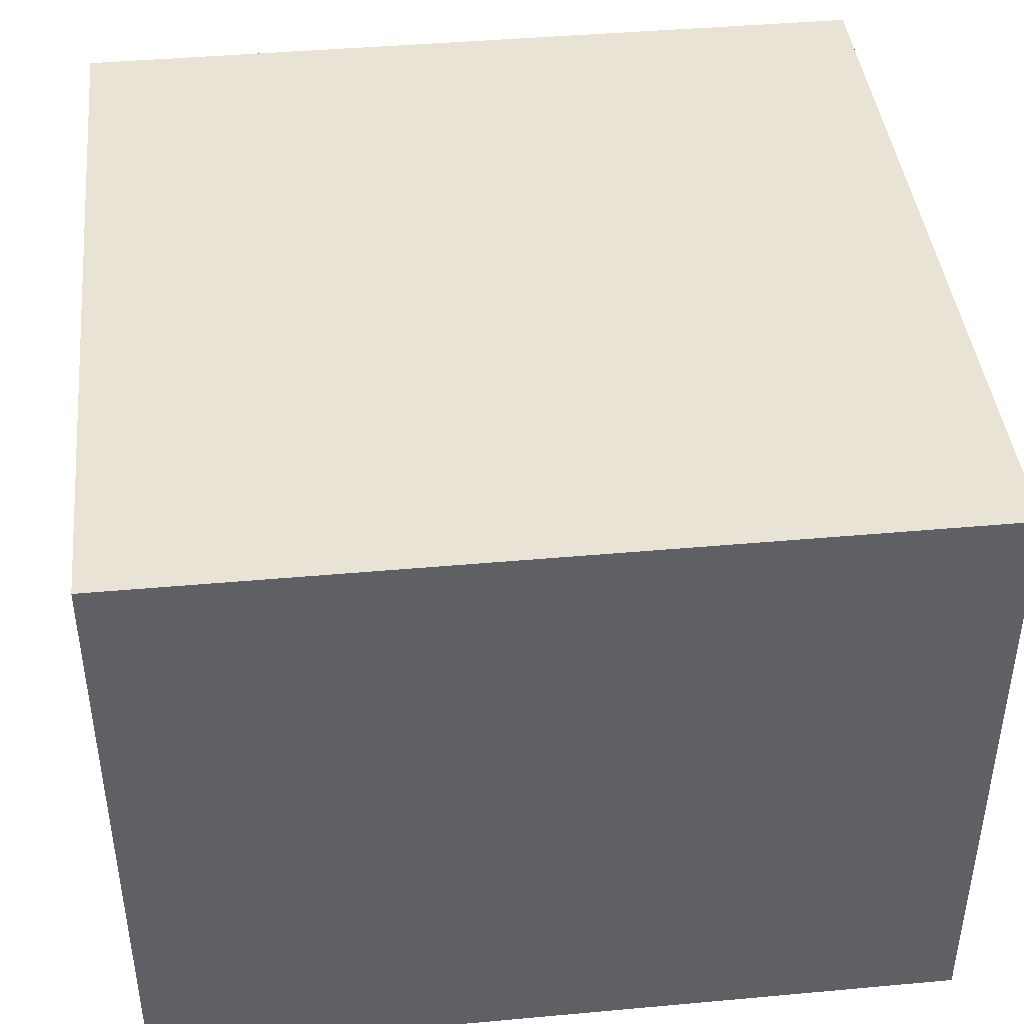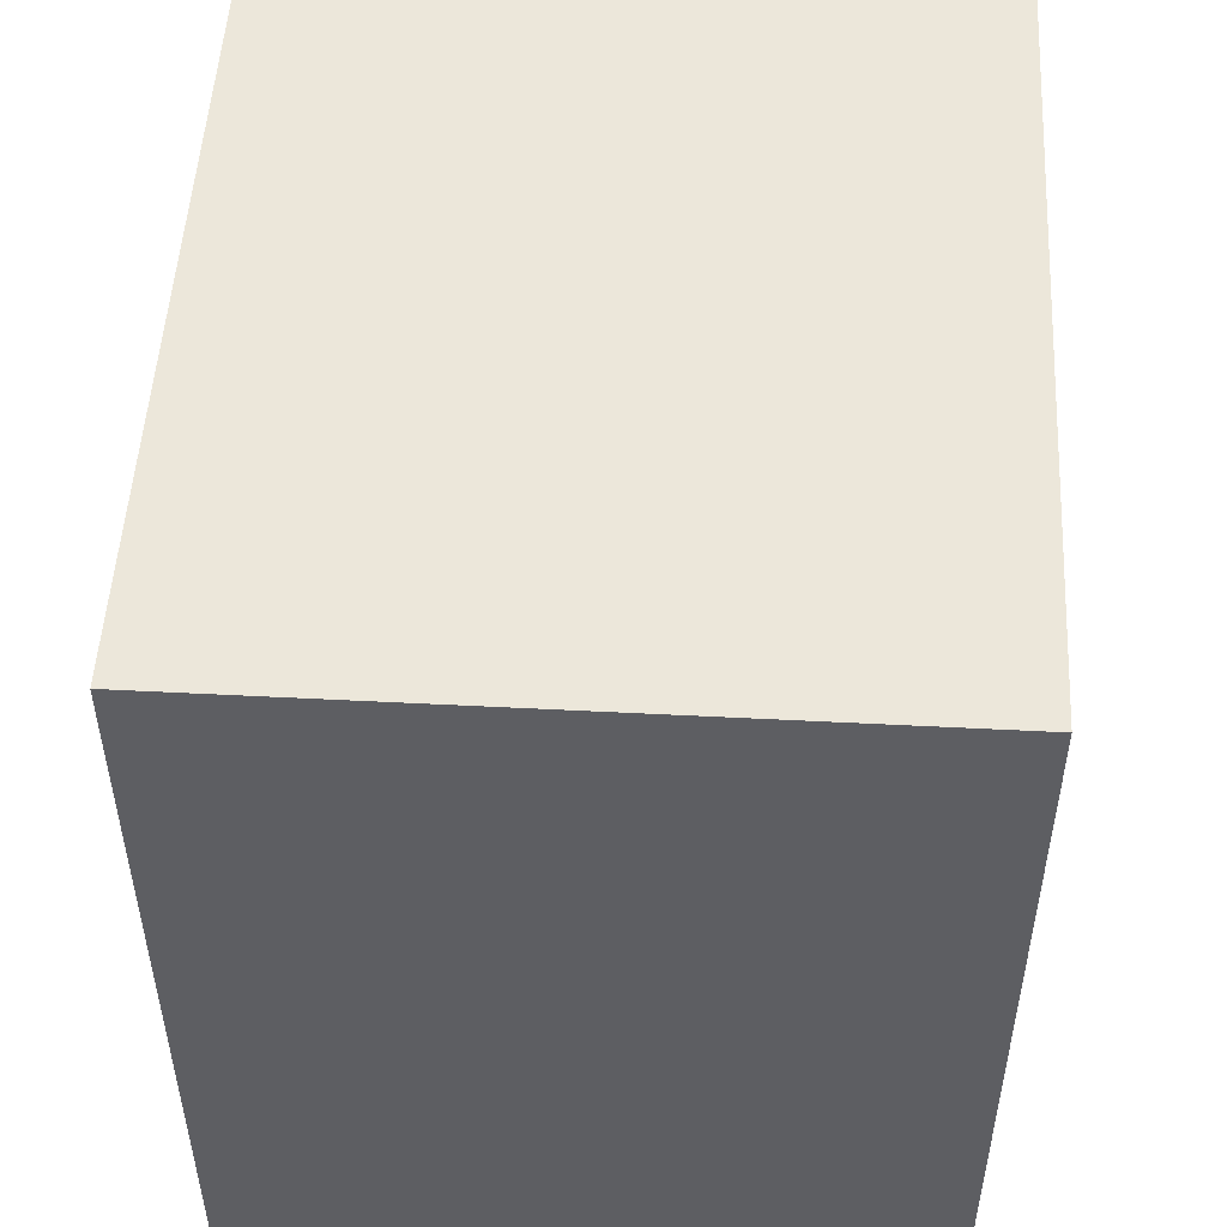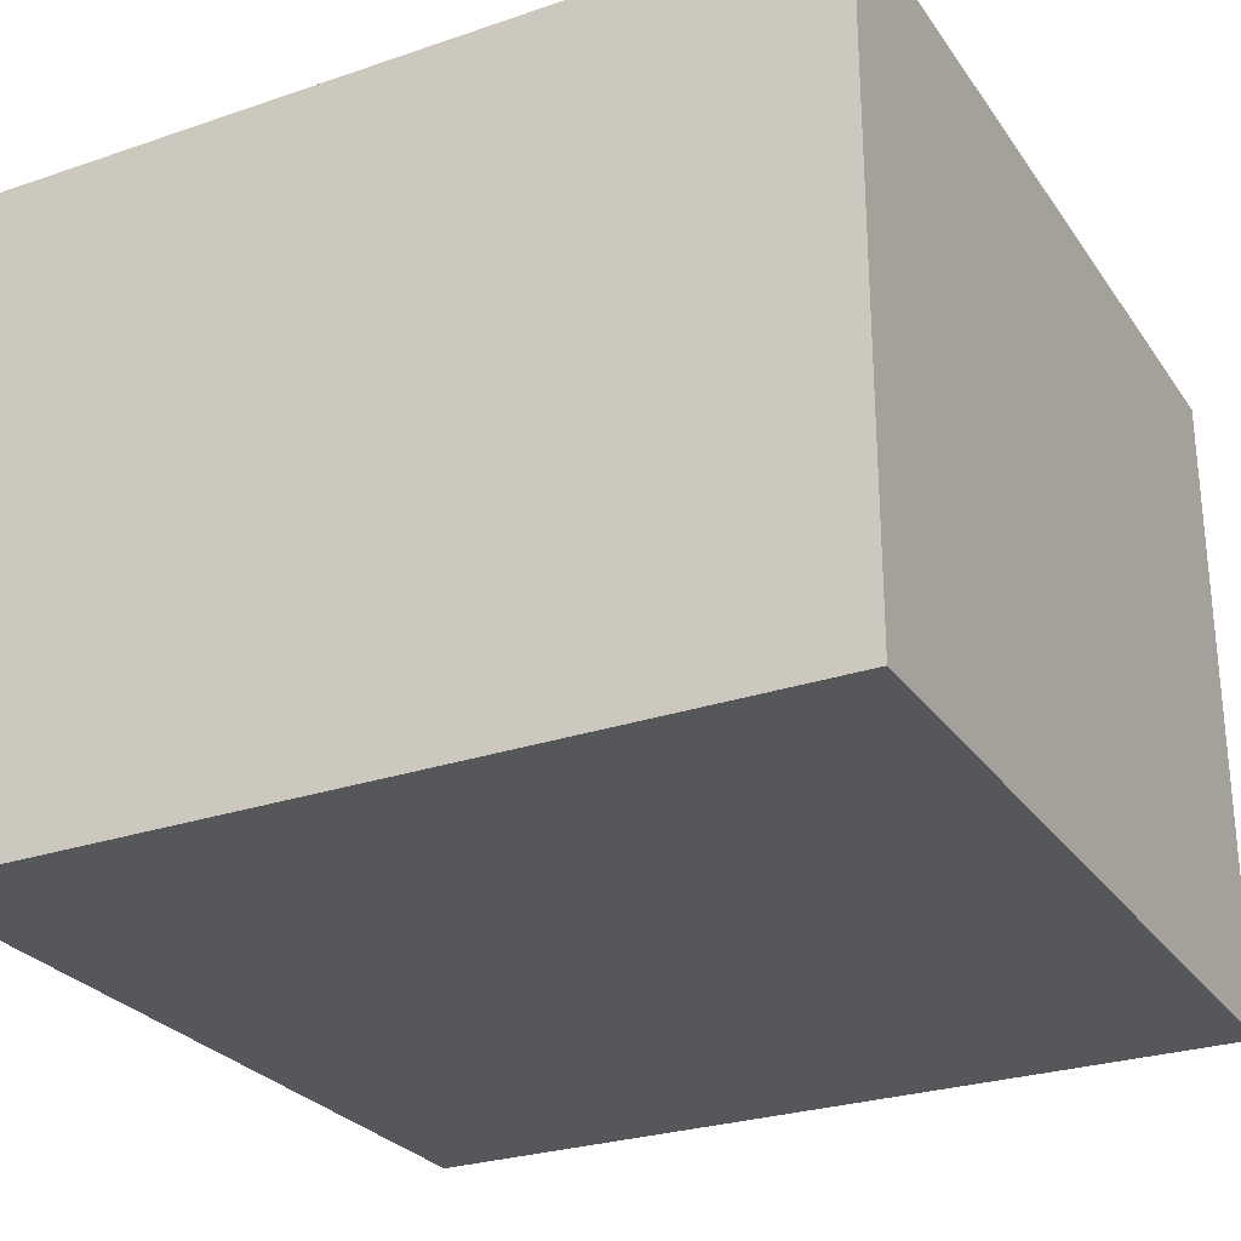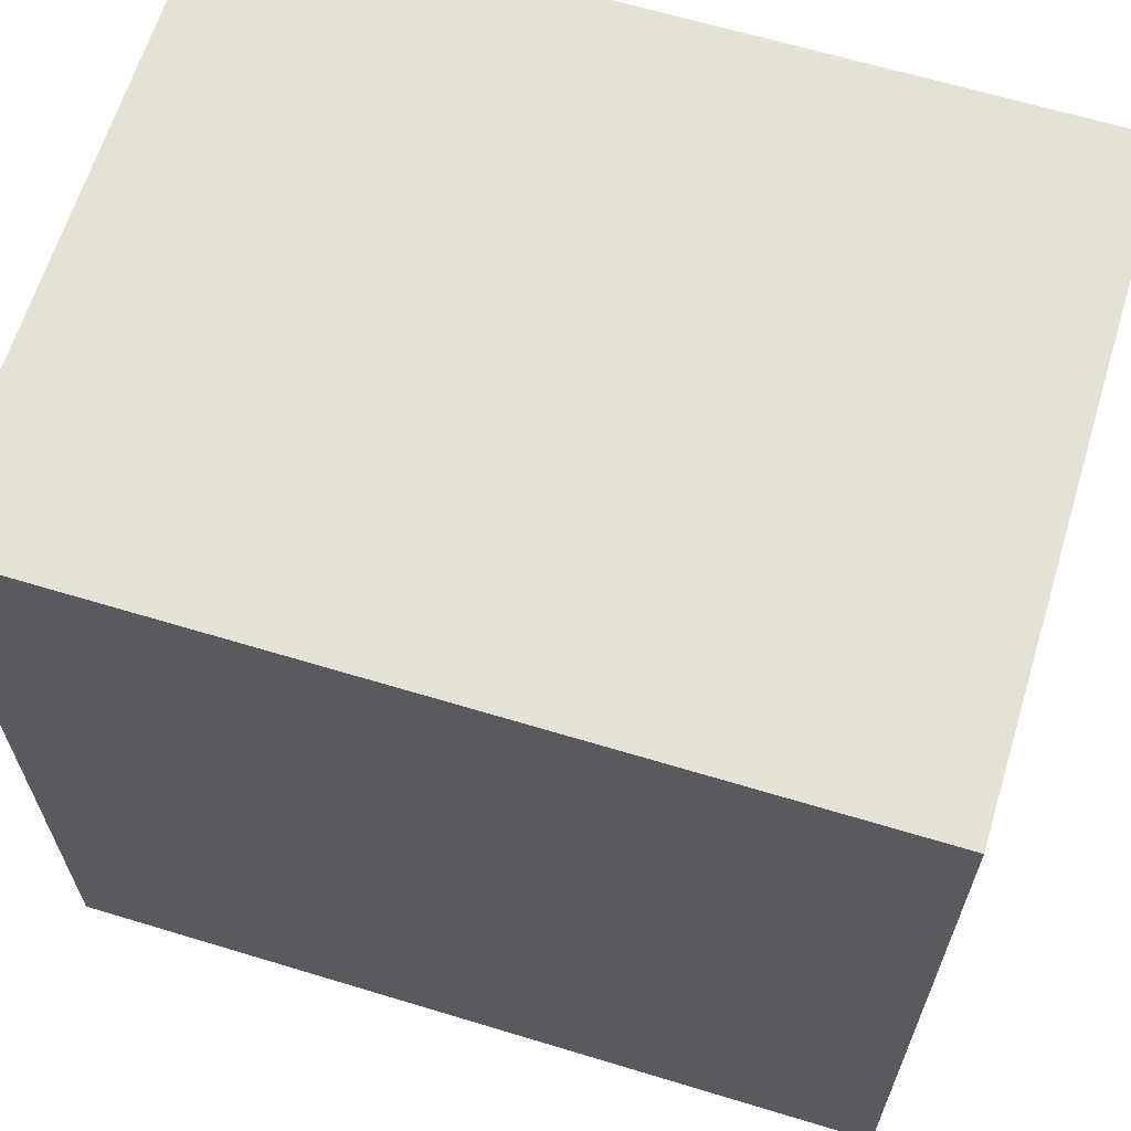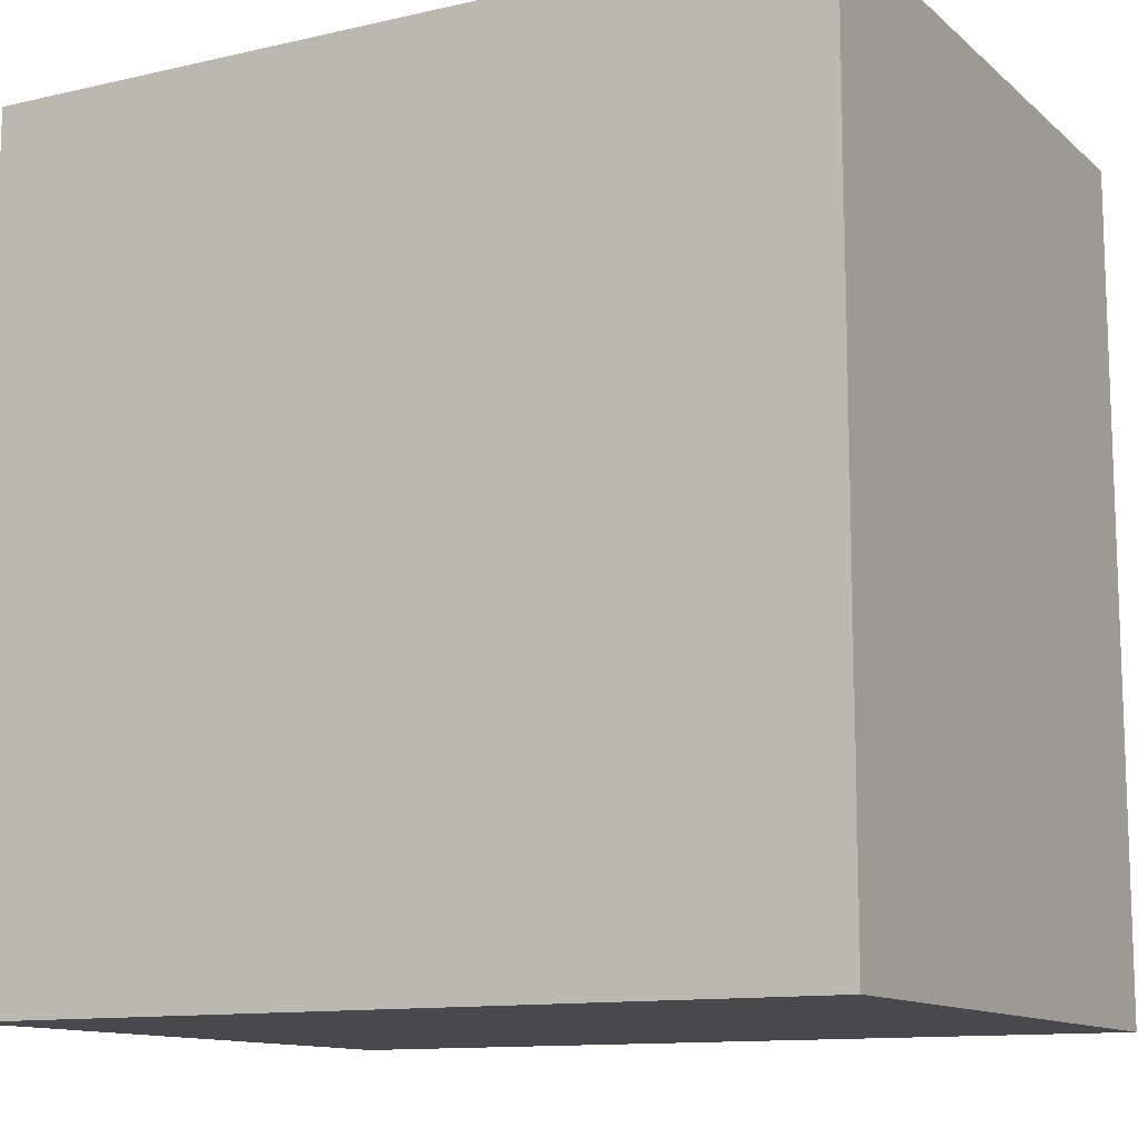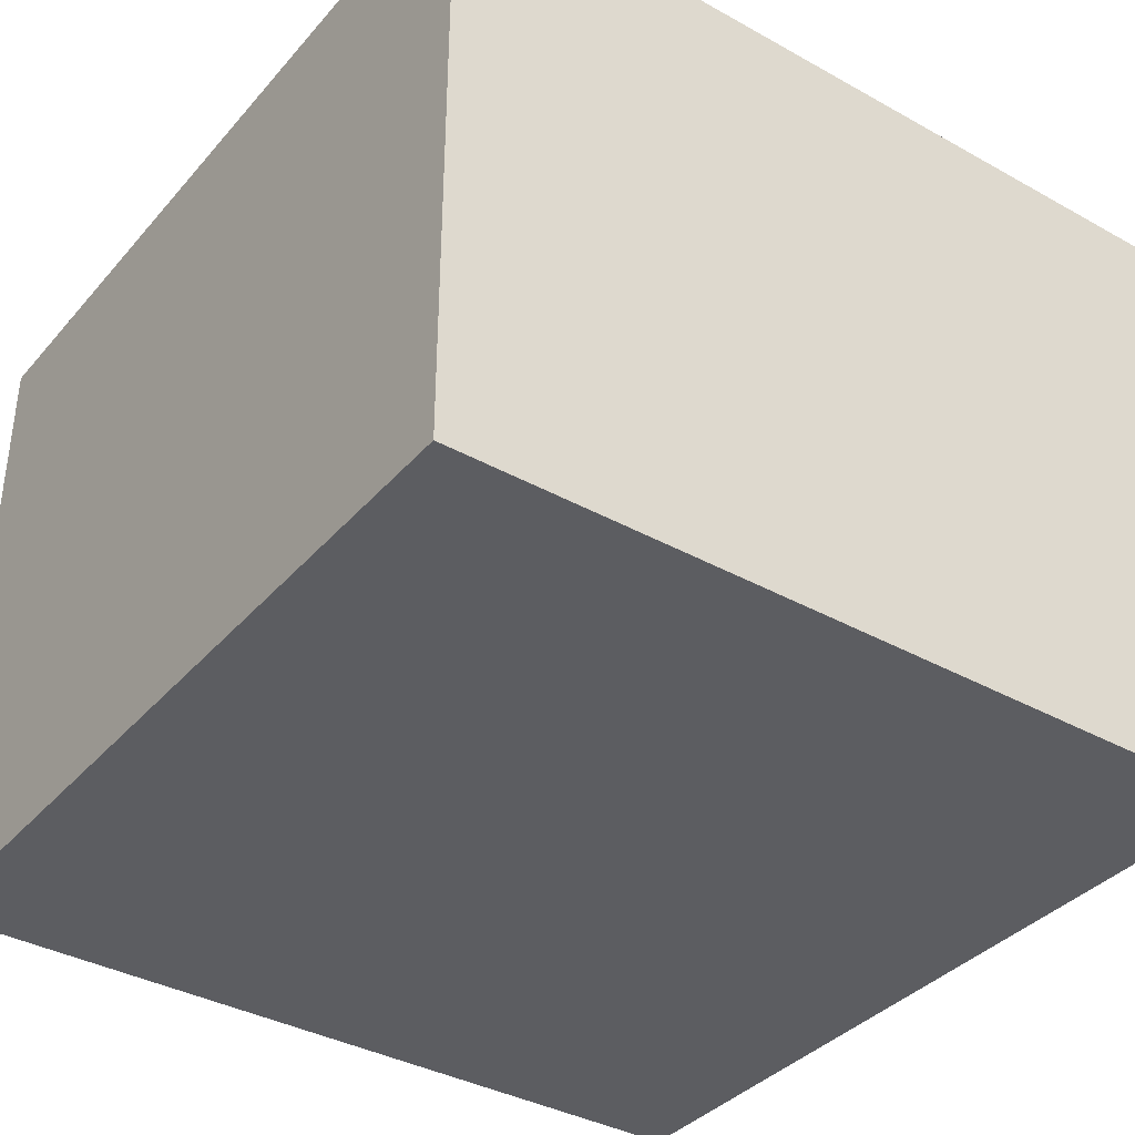
<metadata>
{"format":"obj","ext":"obj","renderer":"f3d","projection":"perspective","resolution":1024,"background":"white","views":[{"elev":42.3,"azim":-96.2,"up":"+Y"},{"elev":51.3,"azim":93.2,"up":"+Z"},{"elev":-27.4,"azim":-62.4,"up":"+Y"},{"elev":64.3,"azim":-163.0,"up":"+Z"},{"elev":-12.0,"azim":28.6,"up":"+Z"},{"elev":-37.1,"azim":54.4,"up":"+Y"}]}
</metadata>
<code>
v -0.07706 0 0.07706
v 0.07706 0 0.07706
v -0.07706 0.1202 0.07706
v 0.07706 0.1202 0.07706
v -0.07706 0.1202 -0.07706
v 0.07706 0.1202 -0.07706
v -0.07706 0 -0.07706
v 0.07706 0 -0.07706
v -0.06509 0.1202 0.06509
v 0.06509 0.1202 0.06509
v 0.06509 0.1202 -0.06509
v -0.06509 0.1202 -0.06509
v -0.06509 0 -0.06509
v 0.06509 0 -0.06509
v 0.06509 0 0.06509
v -0.06509 0 0.06509
v -0.03584 0.1202 0.03584
v 0.03584 0.1202 0.03584
v 0.03584 0.1202 -0.03584
v -0.03584 0.1202 -0.03584
f 1 2 4 3
f 17 18 19 20
f 5 6 8 7
f 13 14 15 16
f 2 8 6 4
f 7 1 3 5
f 3 4 10 9
f 4 6 11 10
f 6 5 12 11
f 5 3 9 12
f 7 8 14 13
f 8 2 15 14
f 2 1 16 15
f 1 7 13 16
f 9 10 18 17
f 10 11 19 18
f 11 12 20 19
f 12 9 17 20

</code>
